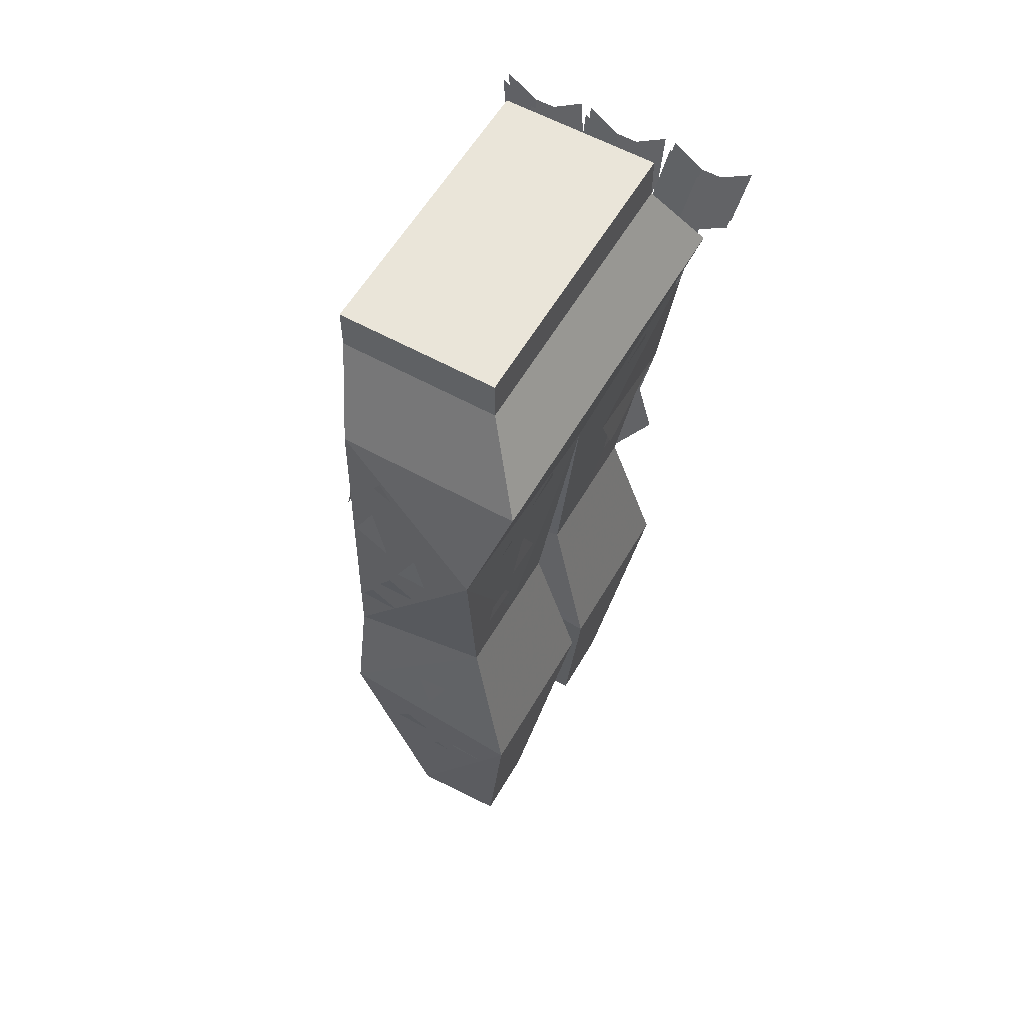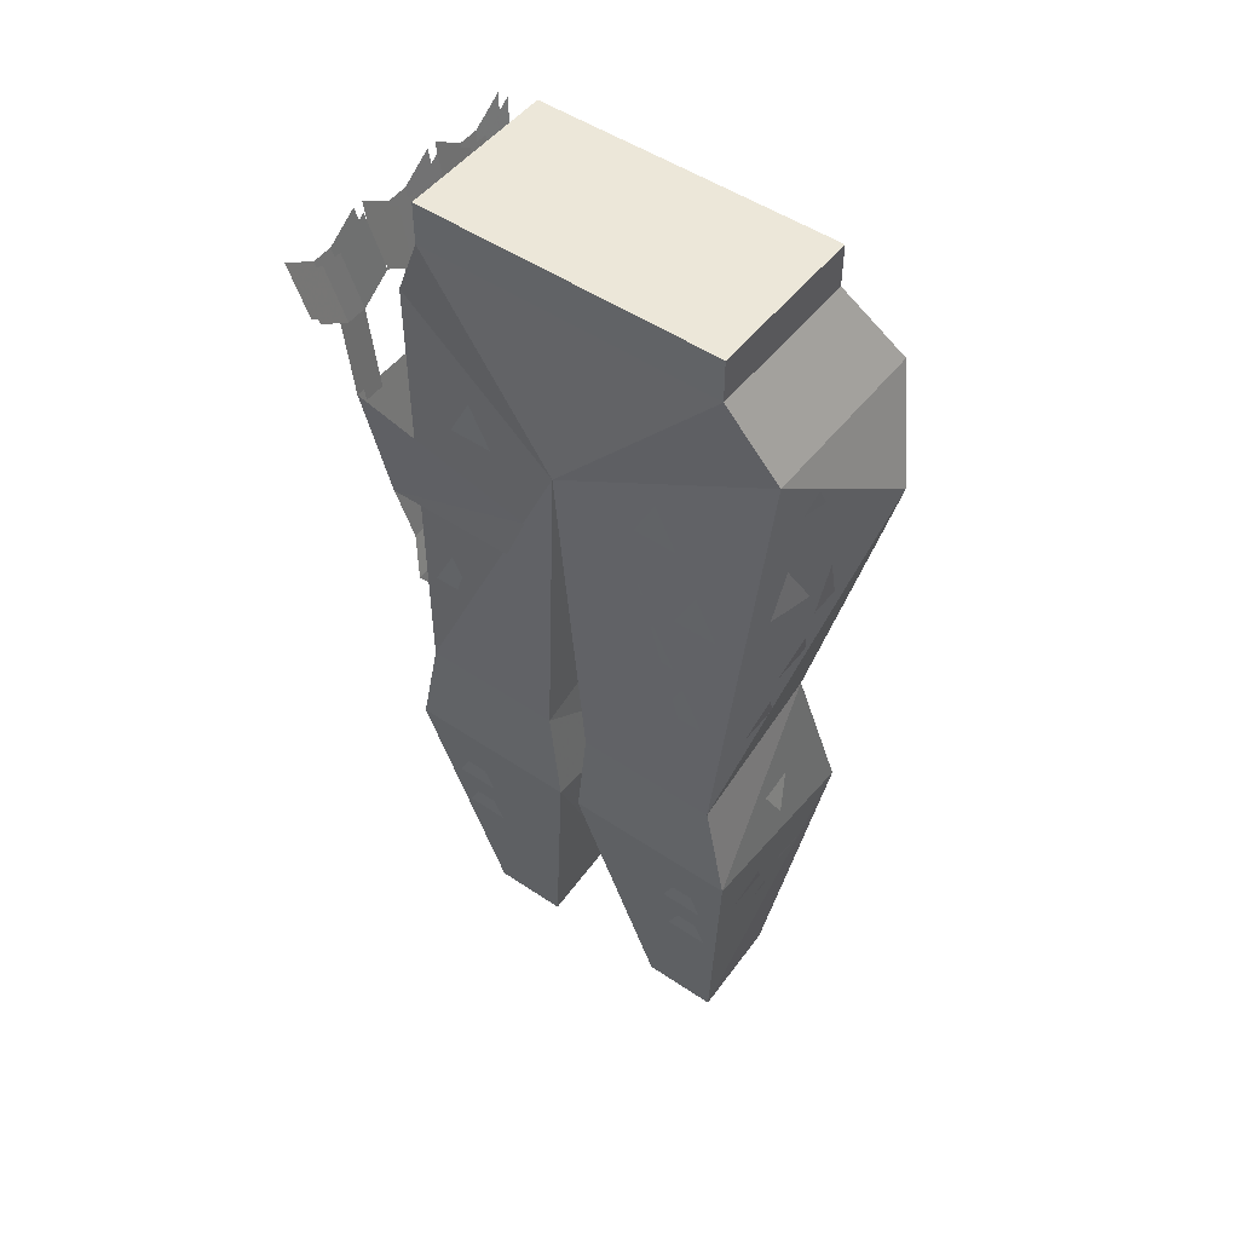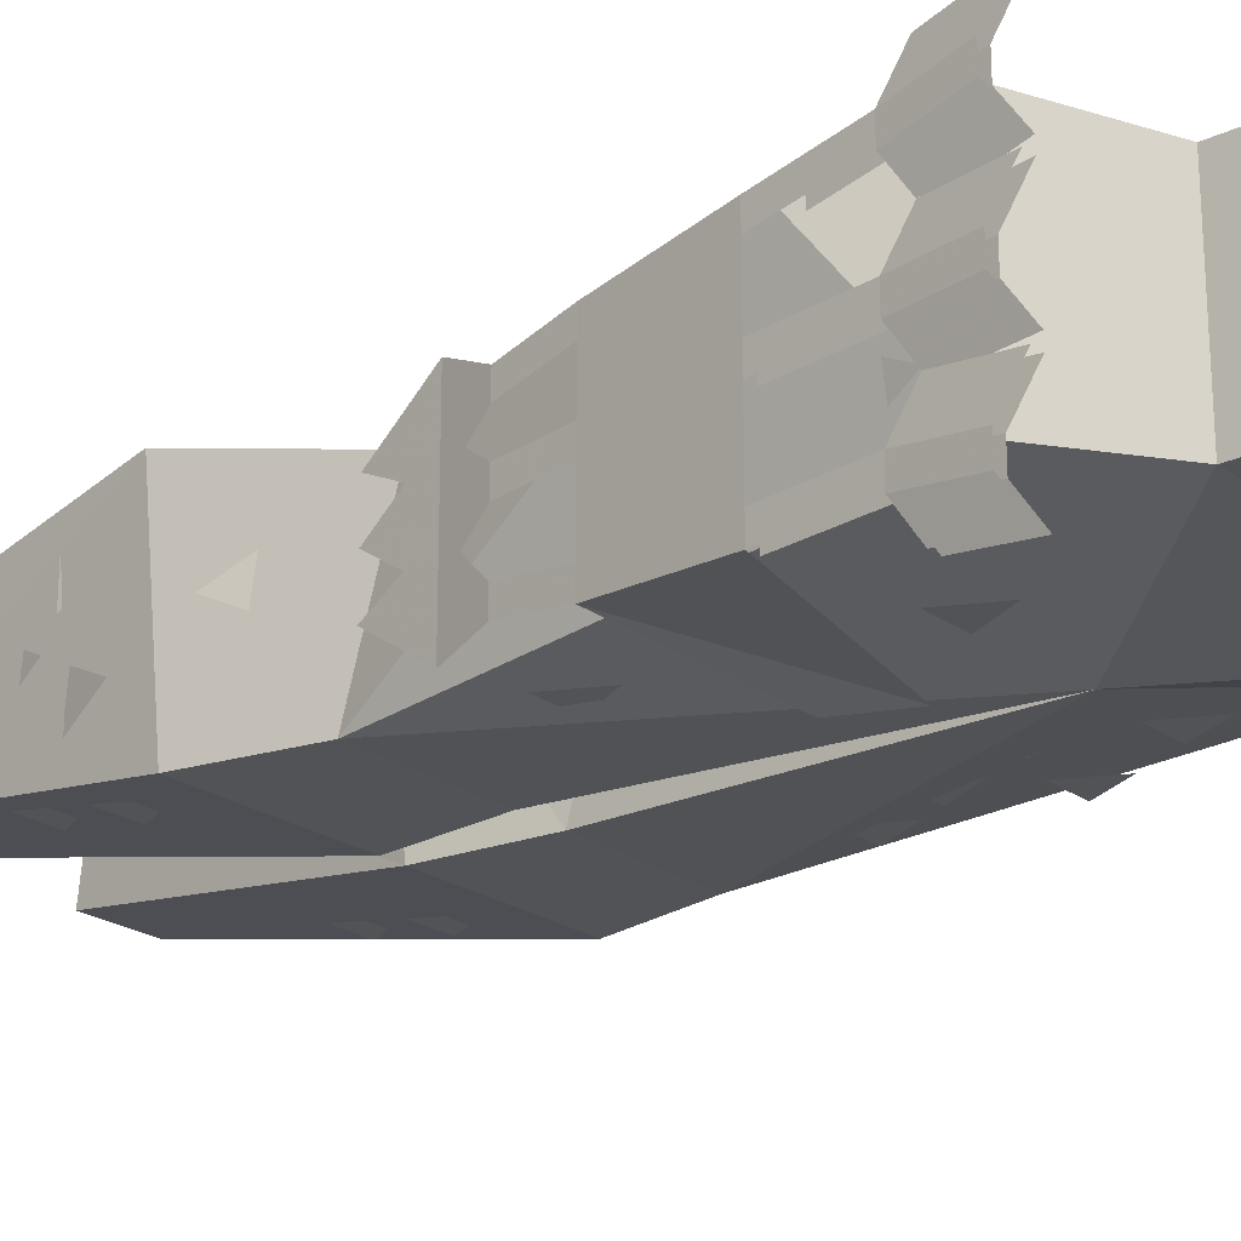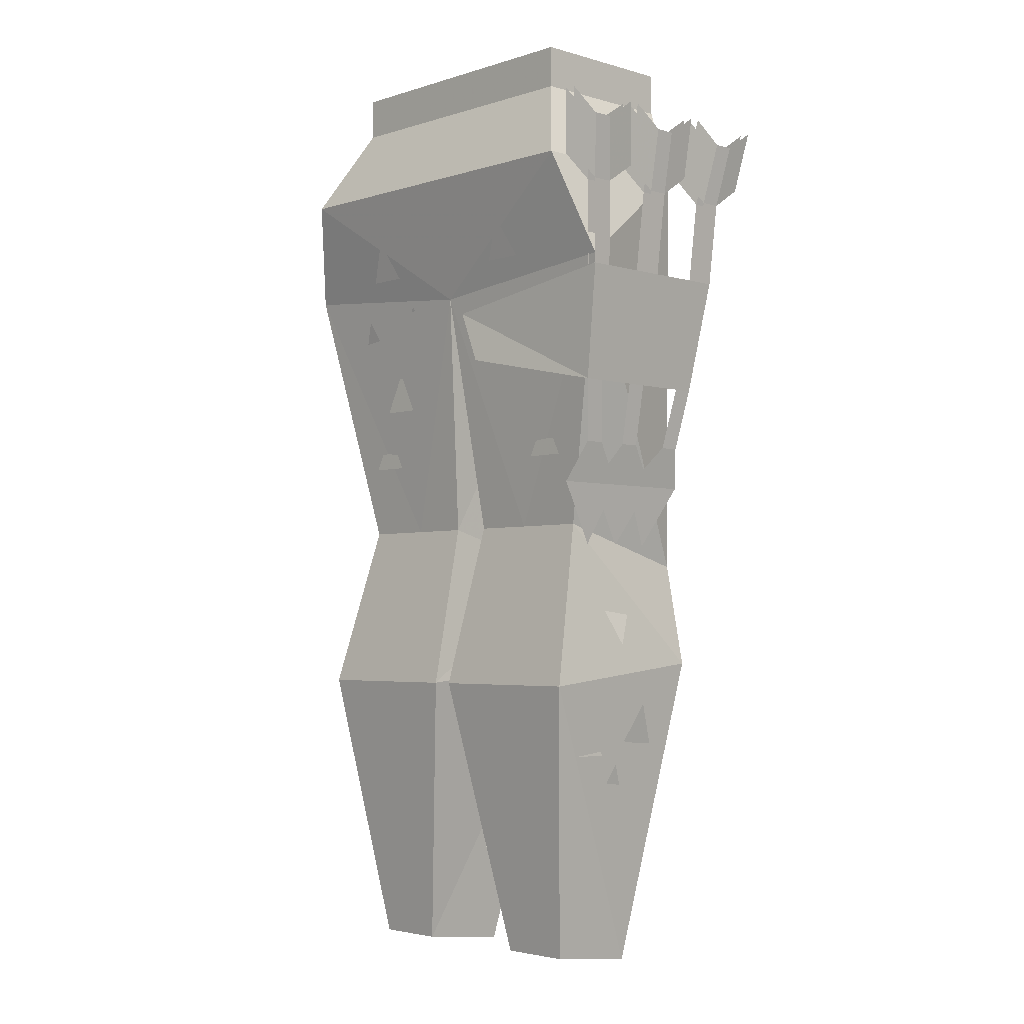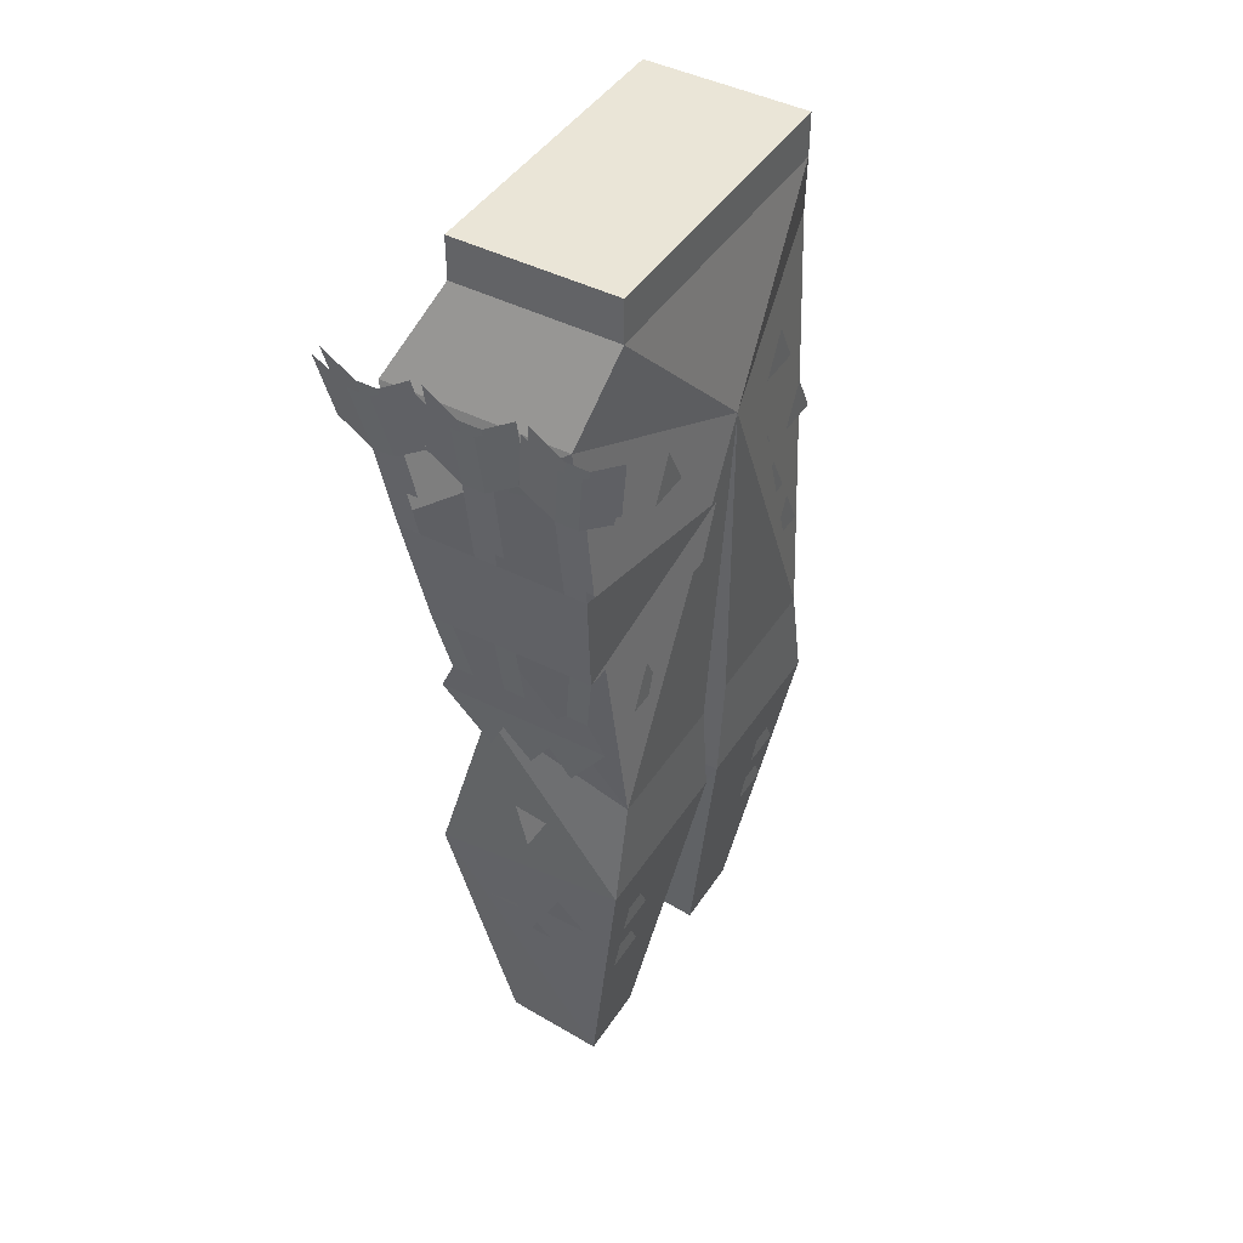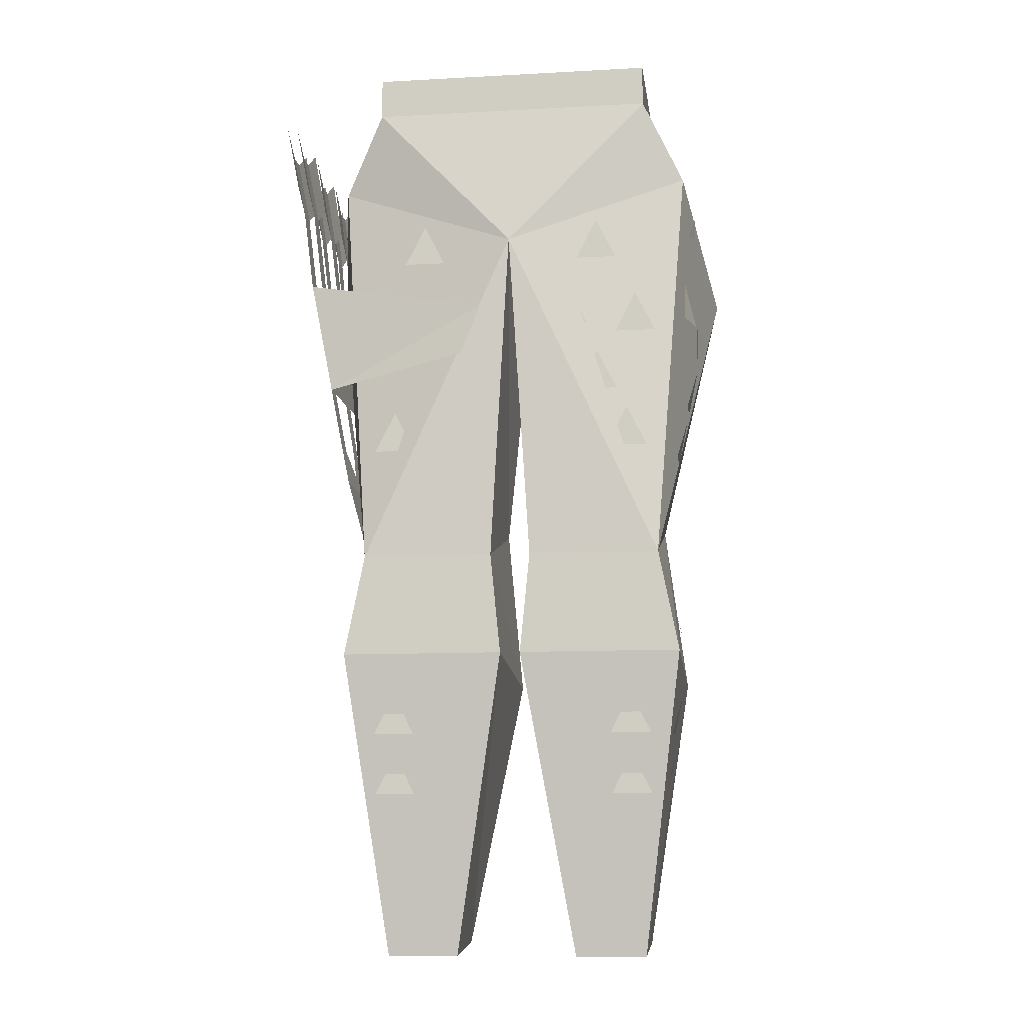
<metadata>
{"format":"obj","ext":"obj","renderer":"f3d","projection":"perspective","resolution":1024,"background":"white","views":[{"elev":58.3,"azim":-60.1,"up":"+Y"},{"elev":50.1,"azim":-143.4,"up":"+Y"},{"elev":-22.2,"azim":129.0,"up":"+Z"},{"elev":-3.5,"azim":46.2,"up":"+Y"},{"elev":44.2,"azim":120.9,"up":"+Y"},{"elev":-10.6,"azim":-172.3,"up":"+Y"}]}
</metadata>
<code>
v 0.1328 0.3438 0.07031
v 0.04688 0.1328 0.03906
v 0.0625 0.3438 0.07031
v 0.1172 0.4688 0.03906
v 0.1328 0.3594 -0.07031
v 0.1016 0.125 -0.03125
v 0.1016 0.1328 0.03906
v 0.0625 0.3594 -0.07031
v 0.04688 0.125 -0.03125
v 0.007812 0.3594 -0.07031
v 0.007812 0.3438 0.07031
v 0.0625 0.4688 0.03906
v 0.1641 0.6719 0.0625
v 0.1172 0.4375 -0.07031
v 0.0625 0.4375 -0.07031
v 0.01562 0.4375 -0.07031
v 0.01562 0.4688 0.03906
v 0 0.6562 0.0625
v 0.1406 0.75 0.08594
v 0.1406 0.75 -0.04688
v 0 0.6953 -0.07812
v -0.01562 0.4688 0.03906
v -0.0625 0.4688 0.03906
v -0.1641 0.6719 0.0625
v -0.1406 0.75 0.08594
v -0.1094 0.8125 0.05469
v 0.1094 0.8125 0.05469
v 0.1094 0.8125 -0.0625
v -0.1094 0.8125 -0.0625
v -0.1406 0.75 -0.04688
v -0.1172 0.4375 -0.07031
v -0.0625 0.4375 -0.07031
v -0.01562 0.4375 -0.07031
v -0.007812 0.3438 0.07031
v -0.0625 0.3438 0.07031
v -0.1172 0.4688 0.03906
v -0.1094 0.8438 -0.0625
v -0.1094 0.8438 0.05469
v 0.1094 0.8438 0.05469
v 0.1094 0.8438 -0.0625
v -0.04688 0.1328 0.03906
v -0.1328 0.3438 0.07031
v -0.1328 0.3594 -0.07031
v -0.0625 0.3594 -0.07031
v -0.007812 0.3594 -0.07031
v -0.1016 0.1328 0.03906
v -0.1016 0.125 -0.03125
v -0.04688 0.125 -0.03125
v 0.1484 0.5781 0.05469
v 0.03906 0.6016 0.07031
v 0.02344 0.6406 0.07031
v 0.1641 0.6641 0.0625
v 0.1641 0.6641 0.04688
v 0.1484 0.5781 0.03906
v 0.1406 0.5312 0.03125
v 0.1406 0.5312 0.04688
v 0.1328 0.5 0.03906
v 0.1328 0.5 0.0625
v 0.125 0.4531 0.03125
v 0.1328 0.5 0.007812
v 0.1328 0.5 0.03125
v 0.1328 0.5 0
v 0.125 0.4531 0
v 0.1328 0.5 -0.03125
v 0.1406 0.5312 -0.007812
v 0.1406 0.5312 0.007812
v 0.1484 0.5781 0.007812
v 0.1484 0.5781 -0.007812
v 0.1641 0.6641 -0.007812
v 0.1641 0.6641 -0.05469
v 0.1484 0.5781 -0.04688
v 0.1641 0.6641 -0.07031
v 0.1484 0.5781 -0.0625
v 0.1406 0.5312 -0.05469
v 0.1406 0.5312 -0.03906
v 0.1328 0.5 -0.03906
v 0.1328 0.5 -0.007812
v 0.125 0.4531 -0.03125
v 0.1328 0.5 -0.0625
v 0.1719 0.7266 0.007812
v 0.1719 0.7422 0.03125
v 0.1797 0.7891 0.03125
v 0.1797 0.7734 0.007812
v 0.1719 0.7266 -0.007812
v 0.1641 0.6641 0.007812
v 0.1797 0.7734 -0.007812
v 0.1719 0.7422 -0.03125
v 0.1797 0.7891 -0.03125
v 0.1797 0.7734 -0.07812
v 0.1797 0.7891 -0.1016
v 0.1719 0.7422 -0.09375
v 0.1719 0.7266 -0.07031
v 0.1797 0.7734 -0.0625
v 0.1719 0.7266 -0.05469
v 0.1797 0.7891 -0.03906
v 0.1719 0.7266 0.07031
v 0.1719 0.7422 0.09375
v 0.1797 0.7891 0.1016
v 0.1797 0.7734 0.07812
v 0.1719 0.7266 0.05469
v 0.1797 0.7734 0.0625
v 0.1797 0.7891 0.03906
v 0.02344 0.6406 -0.07812
v 0.03906 0.6016 -0.07812
v 0.1562 0.6641 0.007812
v 0.1562 0.6641 -0.007812
v 0.1641 0.7266 -0.007812
v 0.1641 0.7266 0.007812
v 0.1719 0.7734 -0.007812
v 0.1719 0.7734 0.007812
v 0.1641 0.7422 0.03125
v 0.1719 0.7891 0.03125
v 0.1641 0.7266 -0.07031
v 0.1641 0.7266 -0.05469
v 0.1562 0.6641 -0.05469
v 0.1562 0.6641 -0.07031
v 0.1562 0.6641 0.0625
v 0.1562 0.6641 0.04688
v 0.1641 0.7266 0.05469
v 0.1641 0.7266 0.07031
v 0.1719 0.7734 0.0625
v 0.1719 0.7734 0.07812
v 0.1641 0.7422 0.09375
v 0.1719 0.7891 0.1016
v 0.1641 0.7422 -0.03125
v 0.1719 0.7891 -0.03125
v 0.1641 0.7422 -0.09375
v 0.1719 0.7891 -0.1016
v 0.1719 0.7734 -0.07812
v 0.1719 0.7734 -0.0625
v 0.1719 0.7891 -0.03906
v 0.1719 0.7891 0.03906
v 0.1094 0.4141 -0.07031
v 0.07812 0.4141 -0.07031
v 0.09375 0.3828 -0.07031
v 0.125 0.4062 0.01562
v 0.125 0.4062 -0.01562
v 0.1328 0.375 0
v -0.09375 0.3828 -0.07031
v -0.07812 0.4141 -0.07031
v -0.1094 0.4141 -0.07031
v -0.1328 0.375 0
v -0.125 0.4062 -0.01562
v -0.125 0.4062 0.01562
v -0.1484 0.6953 0
v -0.1406 0.6953 -0.03125
v -0.1484 0.7266 -0.01562
v -0.1484 0.6094 0.02344
v -0.1484 0.6094 -0.007812
v -0.1484 0.6406 0.007812
v -0.1406 0.5625 0
v -0.1406 0.5625 -0.03125
v -0.1484 0.5938 -0.01562
v -0.125 0.5 0.03125
v -0.125 0.5 0
v -0.1328 0.5312 0.01562
v -0.1172 0.4609 0
v -0.1172 0.4609 -0.03125
v -0.125 0.4922 -0.01562
v -0.1328 0.5156 -0.02344
v -0.1328 0.5156 -0.05469
v -0.1406 0.5469 -0.03906
v -0.1484 0.6328 -0.01562
v -0.1406 0.6328 -0.04688
v -0.1406 0.6641 -0.03125
v -0.07031 0.4688 0.03906
v -0.1016 0.4688 0.03906
v -0.08594 0.5 0.03906
v -0.07812 0.5234 0.04688
v -0.1094 0.5234 0.04688
v -0.09375 0.5547 0.04688
v -0.05469 0.5703 0.05469
v -0.08594 0.5703 0.05469
v -0.07031 0.6016 0.05469
v -0.08594 0.6172 0.05469
v -0.1172 0.6172 0.05469
v -0.1016 0.6484 0.0625
v -0.03125 0.625 0.05469
v -0.0625 0.625 0.05469
v -0.04688 0.6562 0.0625
v -0.05469 0.6797 0.07031
v -0.08594 0.6797 0.07031
v -0.07031 0.7109 0.07812
v -0.08594 0.5 -0.07031
v -0.1016 0.4688 -0.07031
v -0.07031 0.4688 -0.07031
v -0.09375 0.5547 -0.07031
v -0.1094 0.5234 -0.07031
v -0.07812 0.5234 -0.07031
v -0.07031 0.6016 -0.07031
v -0.08594 0.5703 -0.07031
v -0.05469 0.5703 -0.07031
v -0.1016 0.6484 -0.07031
v -0.1172 0.6172 -0.07031
v -0.08594 0.6172 -0.07031
v -0.04688 0.6562 -0.07031
v -0.0625 0.625 -0.07031
v -0.03125 0.625 -0.07031
v -0.07031 0.7109 -0.07031
v -0.08594 0.6797 -0.07031
v -0.05469 0.6797 -0.07031
v 0.07031 0.4688 -0.07031
v 0.1016 0.4688 -0.07031
v 0.08594 0.5 -0.07031
v 0.07812 0.5234 -0.07031
v 0.1094 0.5234 -0.07031
v 0.09375 0.5547 -0.07031
v 0.05469 0.6797 -0.07031
v 0.08594 0.6797 -0.07031
v 0.07031 0.7109 -0.07031
v 0.08594 0.5 0.03906
v 0.1016 0.4688 0.03906
v 0.07031 0.4688 0.03906
v 0.09375 0.5547 0.04688
v 0.1094 0.5234 0.04688
v 0.07812 0.5234 0.04688
v 0.07031 0.7109 0.07812
v 0.08594 0.6797 0.07031
v 0.05469 0.6797 0.07031
v 0.1484 0.7266 -0.01562
v 0.1406 0.6953 -0.03125
v 0.1484 0.6953 0
v 0.07812 0.2969 -0.0625
v 0.1094 0.2969 -0.0625
v 0.09375 0.3281 -0.0625
v 0.07812 0.25 -0.05469
v 0.1094 0.25 -0.05469
v 0.09375 0.2812 -0.05469
v 0.125 0.2812 0
v 0.1172 0.25 -0.01562
v 0.1172 0.25 0.01562
v 0.125 0.3203 0.03125
v 0.125 0.2891 0.01562
v 0.125 0.2891 0.04688
v 0.1328 0.3281 -0.02344
v 0.125 0.2969 -0.03906
v 0.125 0.2969 -0.007812
v -0.09375 0.3281 -0.0625
v -0.1094 0.2969 -0.0625
v -0.07812 0.2969 -0.0625
v -0.09375 0.2812 -0.05469
v -0.1094 0.25 -0.05469
v -0.07812 0.25 -0.05469
v -0.1172 0.25 0.01562
v -0.1172 0.25 -0.01562
v -0.125 0.2812 0
v -0.125 0.2891 0.04688
v -0.125 0.2891 0.01562
v -0.125 0.3203 0.03125
v -0.125 0.2969 -0.007812
v -0.125 0.2969 -0.03906
v -0.1328 0.3281 -0.02344
f 1 2 3
f 1 3 4
f 1 4 5
f 1 5 6
f 1 6 7
f 1 7 2
f 6 5 8
f 6 8 9
f 9 8 10
f 9 10 2
f 2 10 11
f 2 11 3
f 3 11 12
f 3 12 4
f 4 12 13
f 4 13 14
f 4 14 5
f 5 14 15
f 5 15 8
f 8 15 10
f 10 15 16
f 10 16 11
f 11 16 17
f 11 17 12
f 12 17 18
f 12 18 13
f 13 18 19
f 13 19 20
f 13 20 14
f 14 20 21
f 14 21 15
f 15 21 16
f 16 21 17
f 17 21 18
f 18 21 22
f 18 22 23
f 18 23 24
f 18 24 25
f 18 25 19
f 19 25 26
f 19 26 27
f 19 27 28
f 19 28 20
f 20 28 21
f 21 28 29
f 21 29 30
f 21 30 31
f 21 31 32
f 21 32 33
f 21 33 22
f 22 33 34
f 22 34 23
f 23 34 35
f 23 35 36
f 23 36 24
f 24 36 31
f 24 31 30
f 24 30 25
f 25 30 29
f 25 29 26
f 26 29 37
f 26 37 38
f 26 38 39
f 26 39 27
f 27 39 40
f 27 40 28
f 28 40 29
f 29 40 37
f 37 40 38
f 38 40 39
f 35 41 42
f 35 42 36
f 36 42 43
f 36 43 31
f 31 43 32
f 32 43 44
f 32 44 45
f 32 45 33
f 33 45 34
f 34 45 41
f 34 41 35
f 41 46 42
f 42 46 47
f 42 47 43
f 43 47 44
f 44 47 48
f 44 48 45
f 45 48 41
f 49 50 51
f 49 51 52
f 49 52 53
f 49 53 54
f 49 54 55
f 49 55 56
f 56 55 57
f 56 57 58
f 58 57 59
f 59 57 60
f 60 57 55
f 61 62 63
f 63 62 64
f 64 62 65
f 65 62 66
f 65 66 67
f 65 67 68
f 68 67 69
f 68 69 70
f 68 70 71
f 71 70 72
f 71 72 73
f 71 73 74
f 71 74 75
f 75 74 76
f 75 76 77
f 77 76 78
f 78 76 79
f 79 76 74
f 62 61 66
f 80 81 82
f 80 82 83
f 80 83 84
f 80 84 69
f 80 69 85
f 85 69 67
f 85 67 54
f 85 54 53
f 83 86 84
f 84 86 87
f 87 86 88
f 89 90 91
f 89 91 92
f 89 92 93
f 93 92 94
f 93 94 95
f 95 94 87
f 96 97 98
f 96 98 99
f 96 99 100
f 96 100 53
f 96 53 52
f 99 101 100
f 100 101 81
f 81 101 102
f 103 104 73
f 103 73 72
f 72 70 94
f 72 94 92
f 105 106 107
f 105 107 108
f 108 107 109
f 108 109 110
f 108 110 111
f 111 110 112
f 113 114 115
f 113 115 116
f 117 118 119
f 117 119 120
f 120 119 121
f 120 121 122
f 120 122 123
f 123 122 124
f 107 125 126
f 107 126 109
f 113 127 128
f 113 128 129
f 113 129 114
f 114 129 130
f 114 130 125
f 125 130 131
f 119 111 132
f 119 132 121
f 133 134 135
f 136 137 138
f 139 140 141
f 142 143 144
f 145 146 147
f 148 149 150
f 151 152 153
f 154 155 156
f 157 158 159
f 160 161 162
f 163 164 165
f 166 167 168
f 169 170 171
f 172 173 174
f 175 176 177
f 178 179 180
f 181 182 183
f 184 185 186
f 187 188 189
f 190 191 192
f 193 194 195
f 196 197 198
f 199 200 201
f 202 203 204
f 205 206 207
f 208 209 210
f 211 212 213
f 214 215 216
f 217 218 219
f 220 221 222
f 223 224 225
f 226 227 228
f 229 230 231
f 232 233 234
f 235 236 237
f 238 239 240
f 241 242 243
f 244 245 246
f 247 248 249
f 250 251 252

</code>
